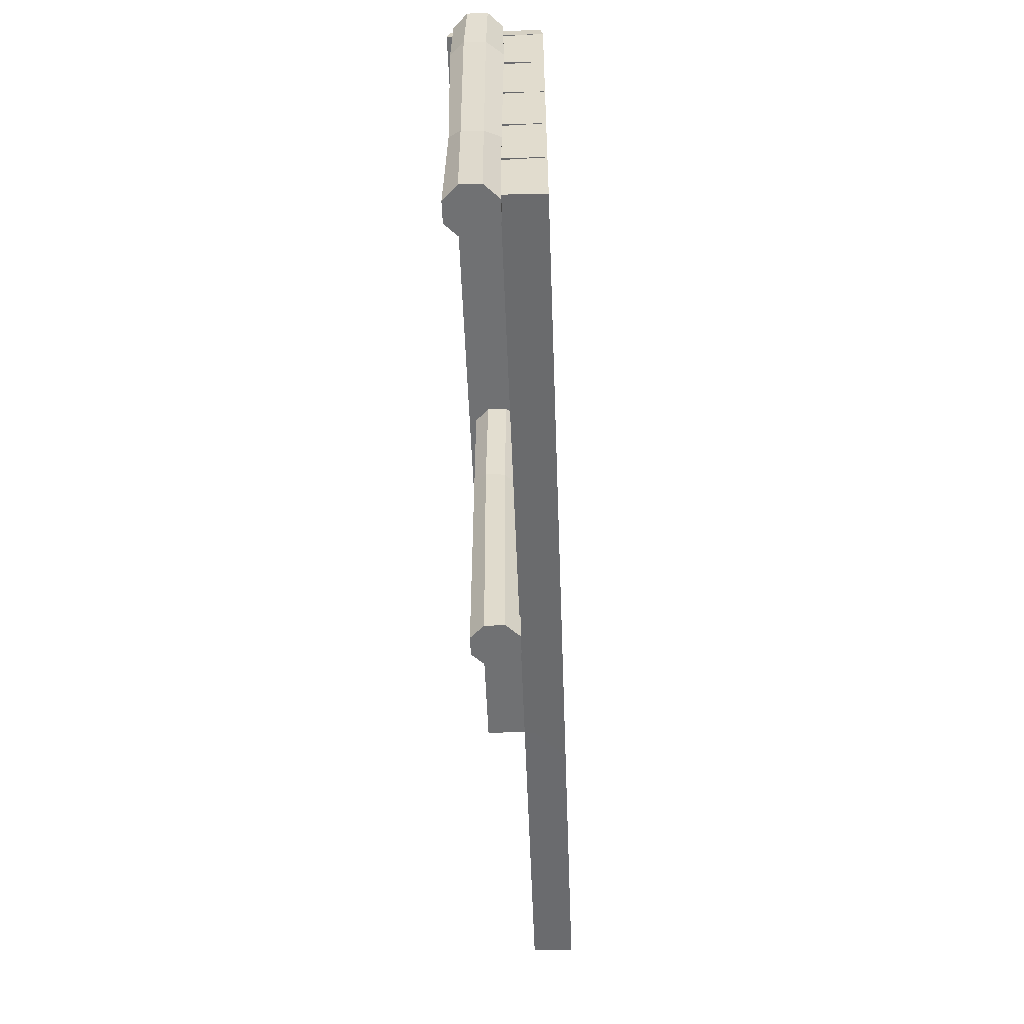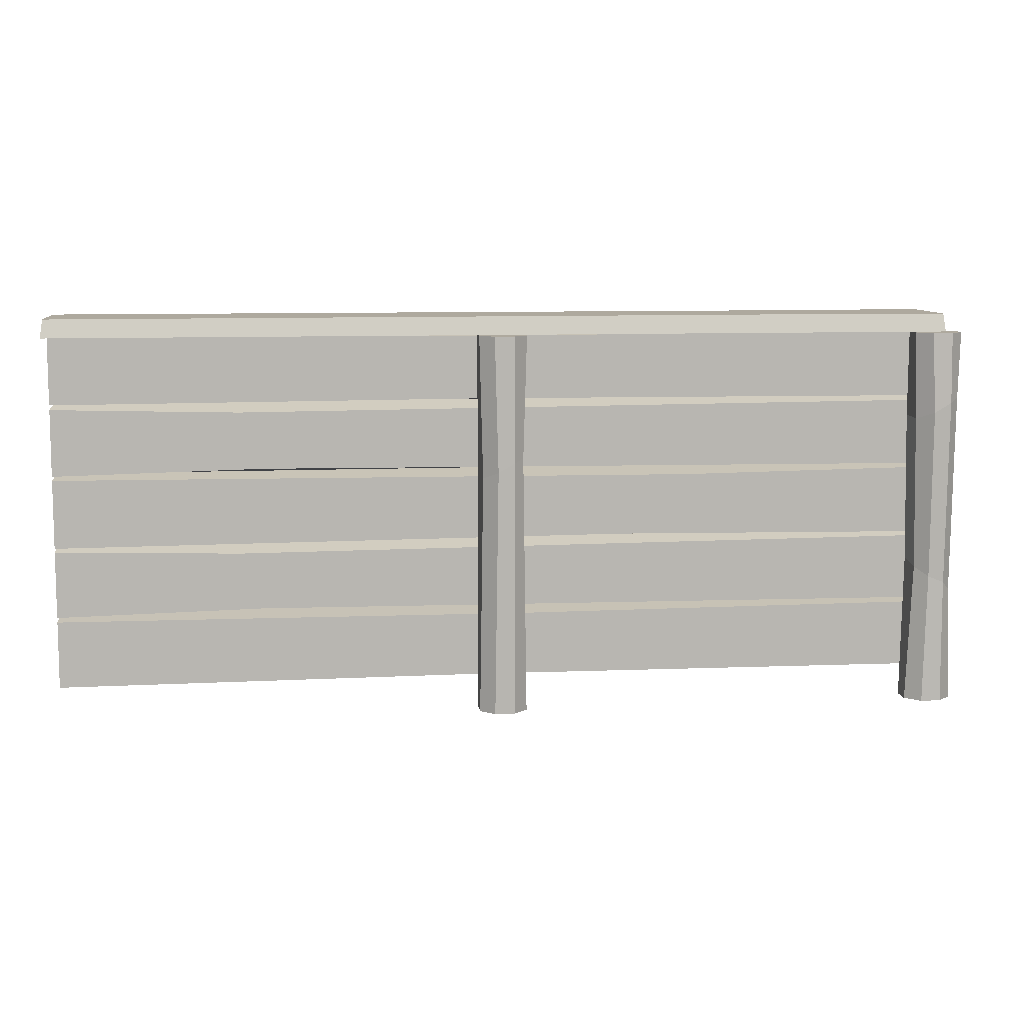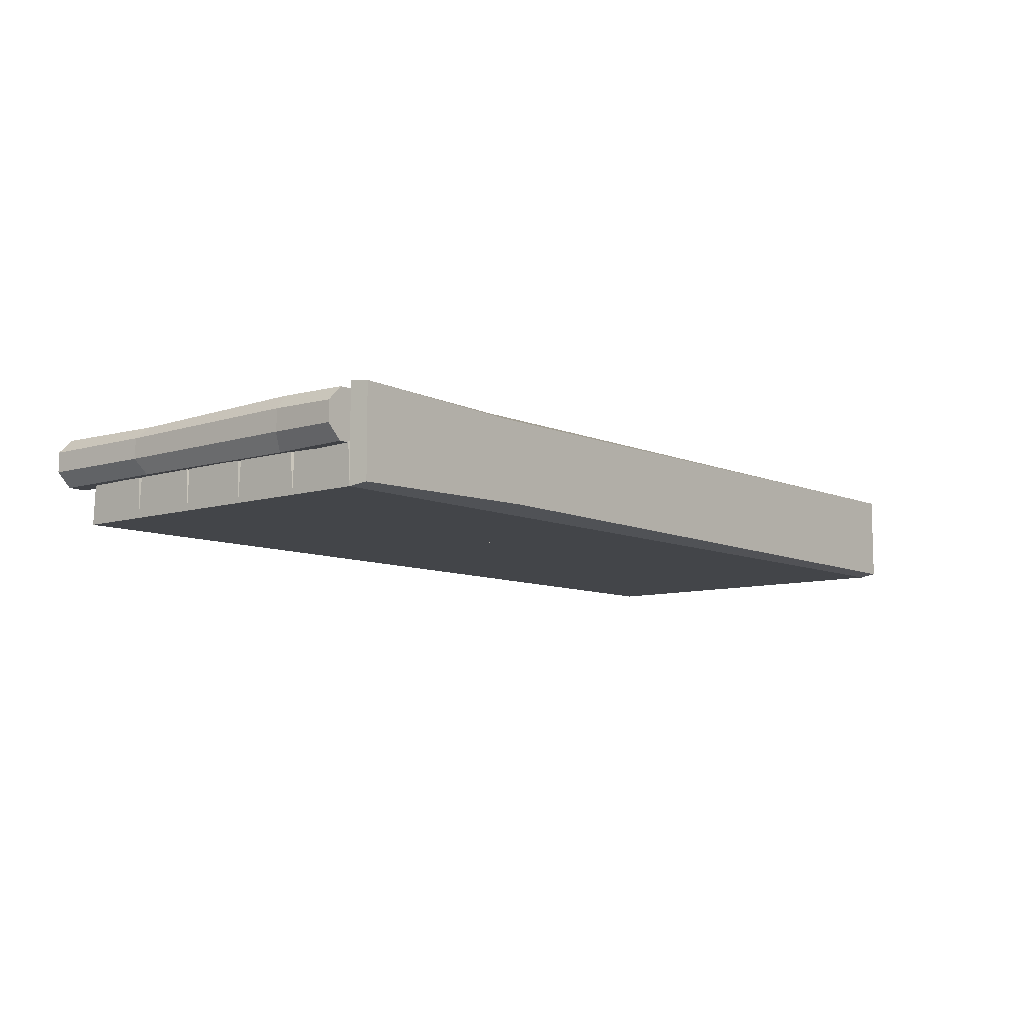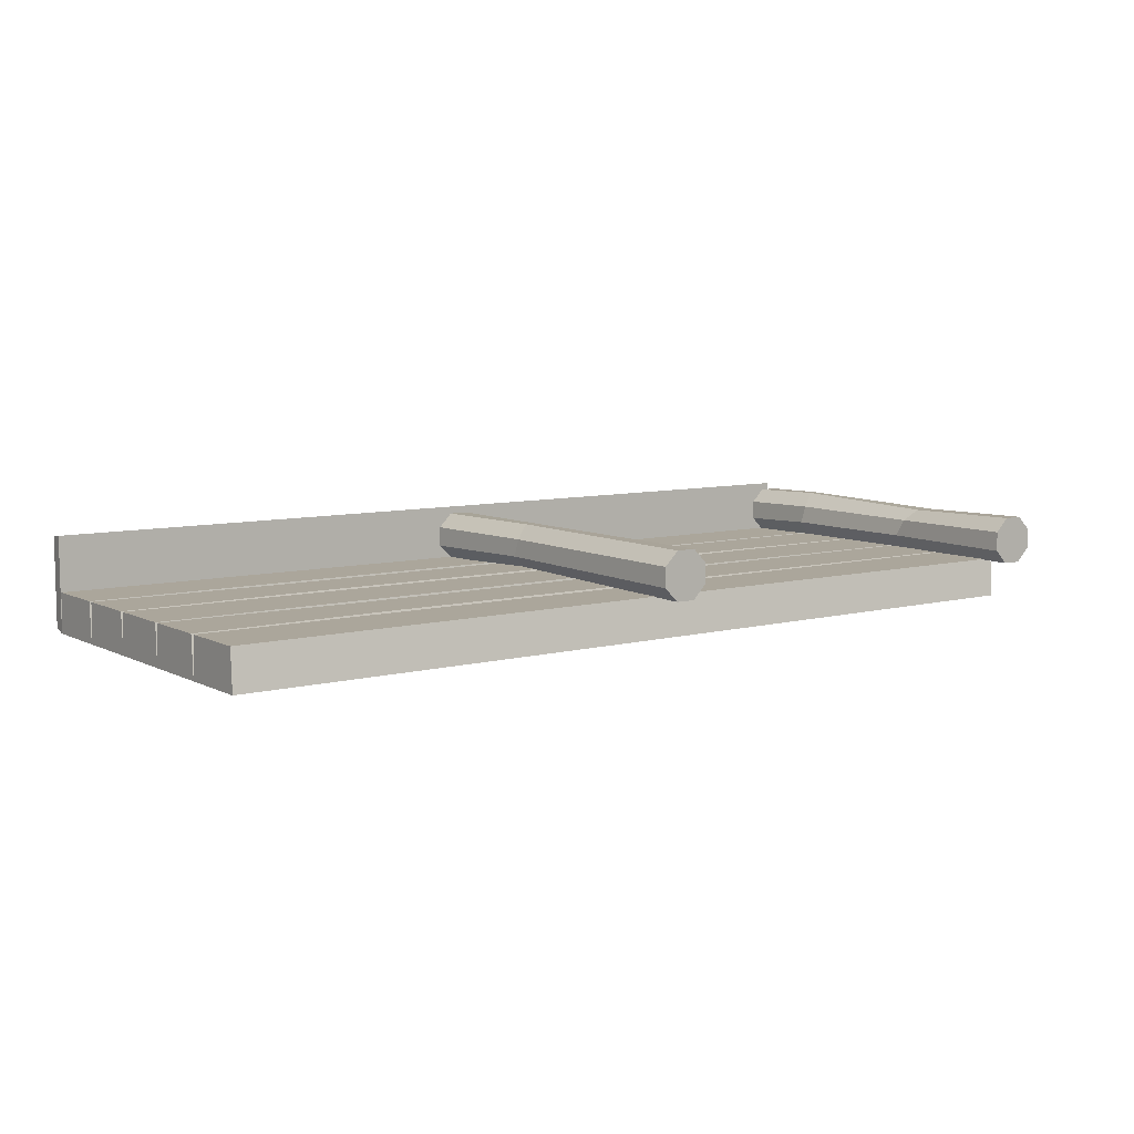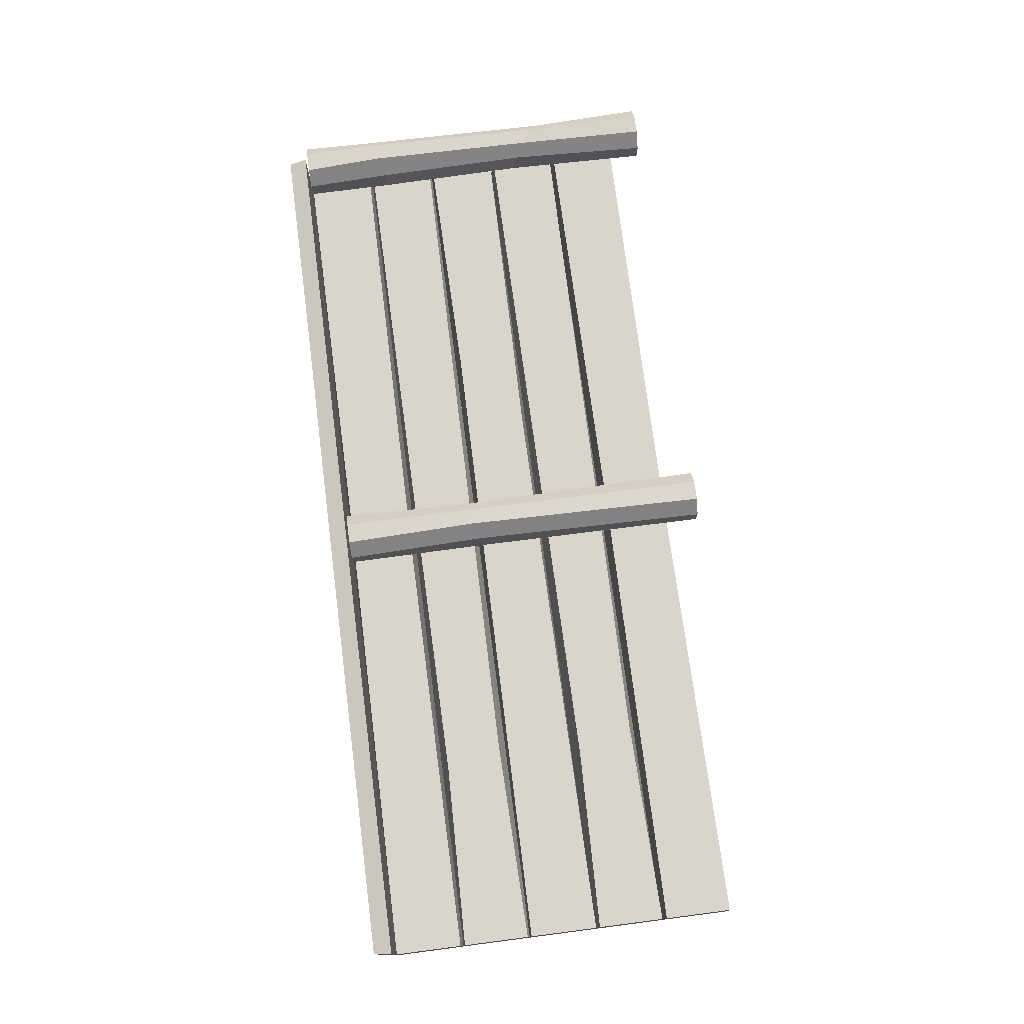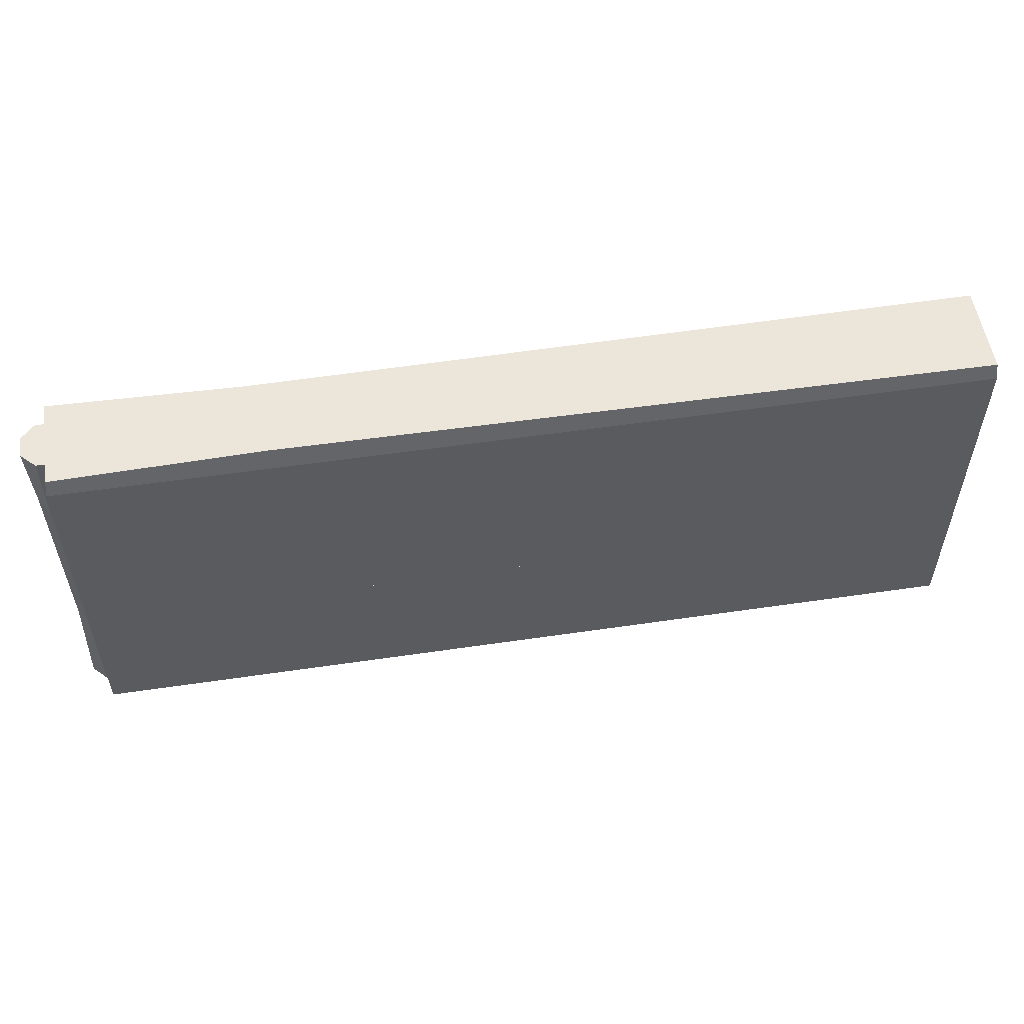
<metadata>
{"format":"obj","ext":"obj","renderer":"f3d","projection":"perspective","resolution":1024,"background":"white","views":[{"elev":-55.2,"azim":92.2,"up":"+Y"},{"elev":9.0,"azim":-6.9,"up":"+Y"},{"elev":-8.7,"azim":130.0,"up":"+Z"},{"elev":7.9,"azim":-36.2,"up":"+Z"},{"elev":74.7,"azim":-97.4,"up":"+Z"},{"elev":54.5,"azim":171.1,"up":"+Y"}]}
</metadata>
<code>
v 0 0.5982 5
v 250 0.5982 5
v 0 19.4 5
v 250 19.4 5
v 0 20 -6.101
v 250 20 -6.101
v 0 0 -6.101
v 250 0 -6.101
v 119.3 1.165 5
v 131.3 18.84 5
v 132.5 20 -6.101
v 119.7 0 -6.101
v 0 20.71 5
v 250 20.71 5
v 0 39.29 5
v 250 39.29 5
v 0 40 -6.101
v 250 40 -6.101
v 0 20 -6.101
v 250 20 -6.101
v 57.67 22.03 5
v 51.71 37.97 5
v 51.42 40 -6.101
v 57.83 20 -6.101
v 0 40.44 5
v 250 40.44 5
v 0 59.56 5
v 250 59.56 5
v 0 60 -6.101
v 250 60 -6.101
v 0 40 -6.101
v 250 40 -6.101
v 160 41.48 5
v 179.6 58.52 5
v 181.1 60 -6.101
v 160.6 40 -6.101
v 0 60.71 5
v 250 60.71 5
v 0 79.29 5
v 250 79.29 5
v 0 80 -6.101
v 250 80 -6.101
v 0 60 -6.101
v 250 60 -6.101
v 57.67 62.03 5
v 51.71 77.97 5
v 51.42 80 -6.101
v 57.83 60 -6.101
v 0 80.6 5
v 250 80.6 5
v 0 99.4 5
v 250 99.4 5
v 0 100 -6.101
v 250 100 -6.101
v 0 80 -6.101
v 250 80 -6.101
v 119.3 81.16 5
v 131.3 98.84 5
v 132.5 100 -6.101
v 119.7 80 -6.101
v 249.3 105 -5.394
v 0.6958 105 -5.394
v 249.3 105 19.29
v 0.6958 105 19.29
v 250 100 20
v 0 100 20
v 250 100 -6.101
v 0 100 -6.101
v 192.3 105 -4.071
v 198.3 105 17.97
v 198.6 100 20
v 192.2 100 -6.101
v 127.8 -7.573 4.651
v 122.2 -7.573 4.651
v 118.3 -7.573 8.56
v 118.3 -7.573 14.09
v 122.2 -7.573 18
v 127.8 -7.573 18
v 131.7 -7.573 14.09
v 131.7 -7.573 8.56
v 127.8 99.4 4.651
v 122.2 99.4 4.651
v 118.3 99.4 8.56
v 118.3 99.4 14.09
v 122.2 99.4 18
v 127.8 99.4 18
v 131.7 99.4 14.09
v 131.7 99.4 8.56
v 127.8 63.1 5.22
v 122.2 61.56 6.142
v 118.3 60.24 9.482
v 119.3 59.61 14.33
v 123.2 61.52 18.24
v 127.8 64.1 18
v 130.6 65.11 14.5
v 130.6 64.69 8.976
v 252.8 -7.573 4.651
v 247.2 -7.573 4.651
v 243.3 -7.573 8.56
v 243.3 -7.573 14.09
v 247.2 -7.573 18
v 252.8 -7.573 18
v 256.7 -7.573 14.09
v 256.7 -7.573 8.56
v 252.8 99.4 4.651
v 247.2 99.4 4.651
v 243.3 99.4 8.56
v 243.3 99.4 14.09
v 247.2 99.4 18
v 252.8 99.4 18
v 256.7 99.4 14.09
v 256.7 99.4 8.56
v 252.9 78.51 4.268
v 247.1 76.88 5.242
v 243 75.49 9.371
v 244 74.82 14.5
v 248.2 76.83 18.62
v 252.9 79.56 18.37
v 256 80.63 14.68
v 256 80.19 8.837
v 252.8 26.42 4.651
v 247.2 30.37 5.157
v 243.8 33.45 9.118
v 245.1 31.59 13.92
v 248.4 29.16 17.14
v 252.8 27.45 17.32
v 255.4 24.73 14.27
v 255.4 24.3 8.744
f 1 9 10 3
f 3 10 11 5
f 5 11 12 7
f 7 12 9 1
f 2 8 6 4
f 7 1 3 5
f 10 9 2 4
f 11 10 4 6
f 12 11 6 8
f 9 12 8 2
f 13 21 22 15
f 15 22 23 17
f 17 23 24 19
f 19 24 21 13
f 14 20 18 16
f 19 13 15 17
f 22 21 14 16
f 23 22 16 18
f 24 23 18 20
f 21 24 20 14
f 25 33 34 27
f 27 34 35 29
f 29 35 36 31
f 31 36 33 25
f 26 32 30 28
f 31 25 27 29
f 34 33 26 28
f 35 34 28 30
f 36 35 30 32
f 33 36 32 26
f 37 45 46 39
f 39 46 47 41
f 41 47 48 43
f 43 48 45 37
f 38 44 42 40
f 43 37 39 41
f 46 45 38 40
f 47 46 40 42
f 48 47 42 44
f 45 48 44 38
f 49 57 58 51
f 51 58 59 53
f 53 59 60 55
f 55 60 57 49
f 50 56 54 52
f 55 49 51 53
f 58 57 50 52
f 59 58 52 54
f 60 59 54 56
f 57 60 56 50
f 61 69 70 63
f 63 70 71 65
f 65 71 72 67
f 67 72 69 61
f 62 68 66 64
f 67 61 63 65
f 70 69 62 64
f 71 70 64 66
f 72 71 66 68
f 69 72 68 62
f 73 74 90 89
f 74 75 91 90
f 75 76 92 91
f 76 77 93 92
f 77 78 94 93
f 78 79 95 94
f 79 80 96 95
f 80 73 89 96
f 73 80 79 78 77 76 75 74
f 81 82 83 84 85 86 87 88
f 89 90 82 81
f 90 91 83 82
f 91 92 84 83
f 92 93 85 84
f 93 94 86 85
f 94 95 87 86
f 95 96 88 87
f 96 89 81 88
f 97 98 122 121
f 98 99 123 122
f 99 100 124 123
f 100 101 125 124
f 101 102 126 125
f 102 103 127 126
f 103 104 128 127
f 104 97 121 128
f 97 104 103 102 101 100 99 98
f 105 106 107 108 109 110 111 112
f 113 114 106 105
f 114 115 107 106
f 115 116 108 107
f 116 117 109 108
f 117 118 110 109
f 118 119 111 110
f 119 120 112 111
f 120 113 105 112
f 121 122 114 113
f 122 123 115 114
f 123 124 116 115
f 124 125 117 116
f 125 126 118 117
f 126 127 119 118
f 127 128 120 119
f 128 121 113 120

</code>
